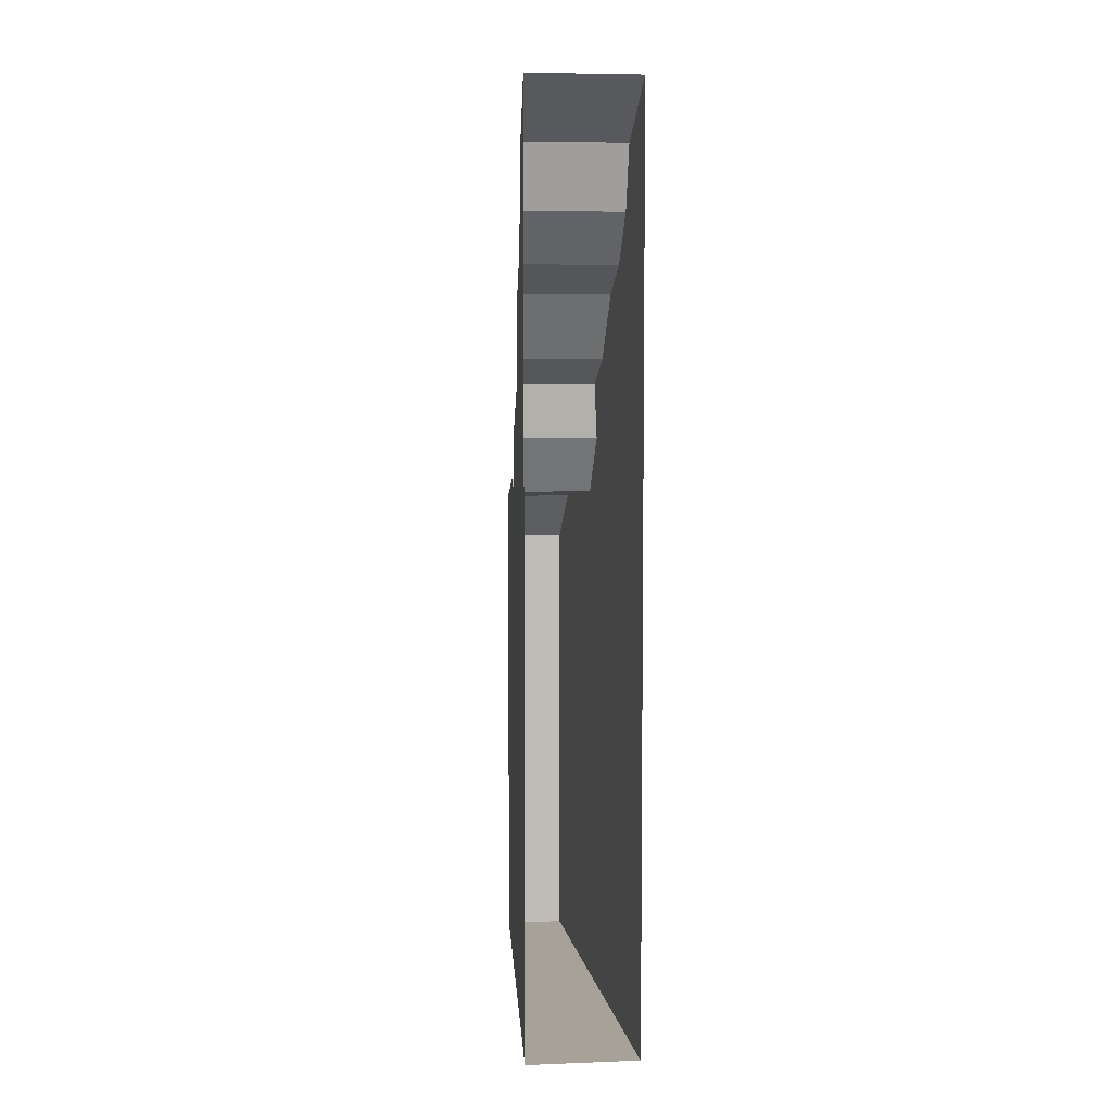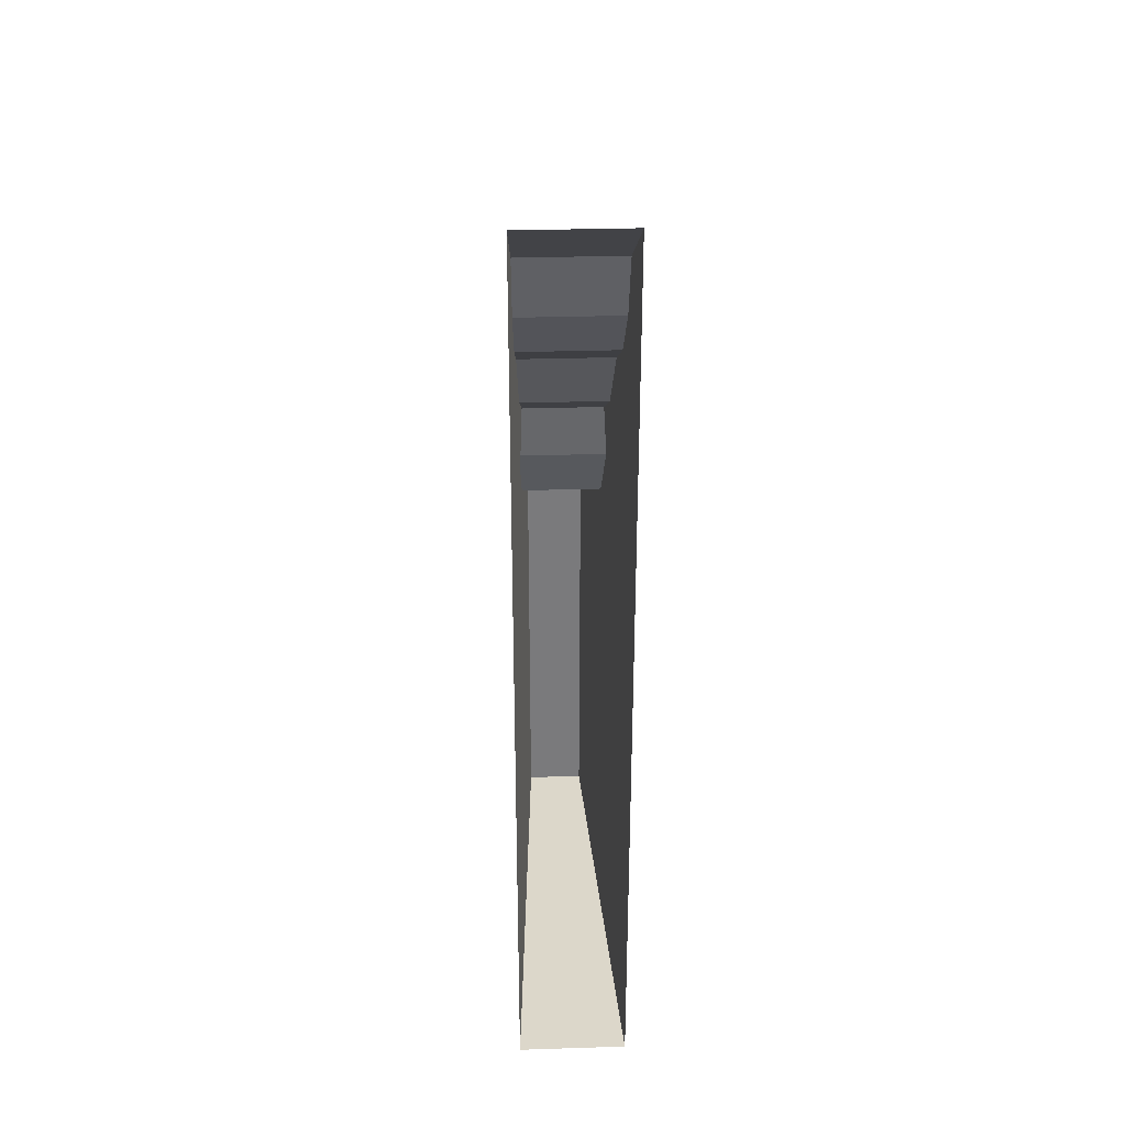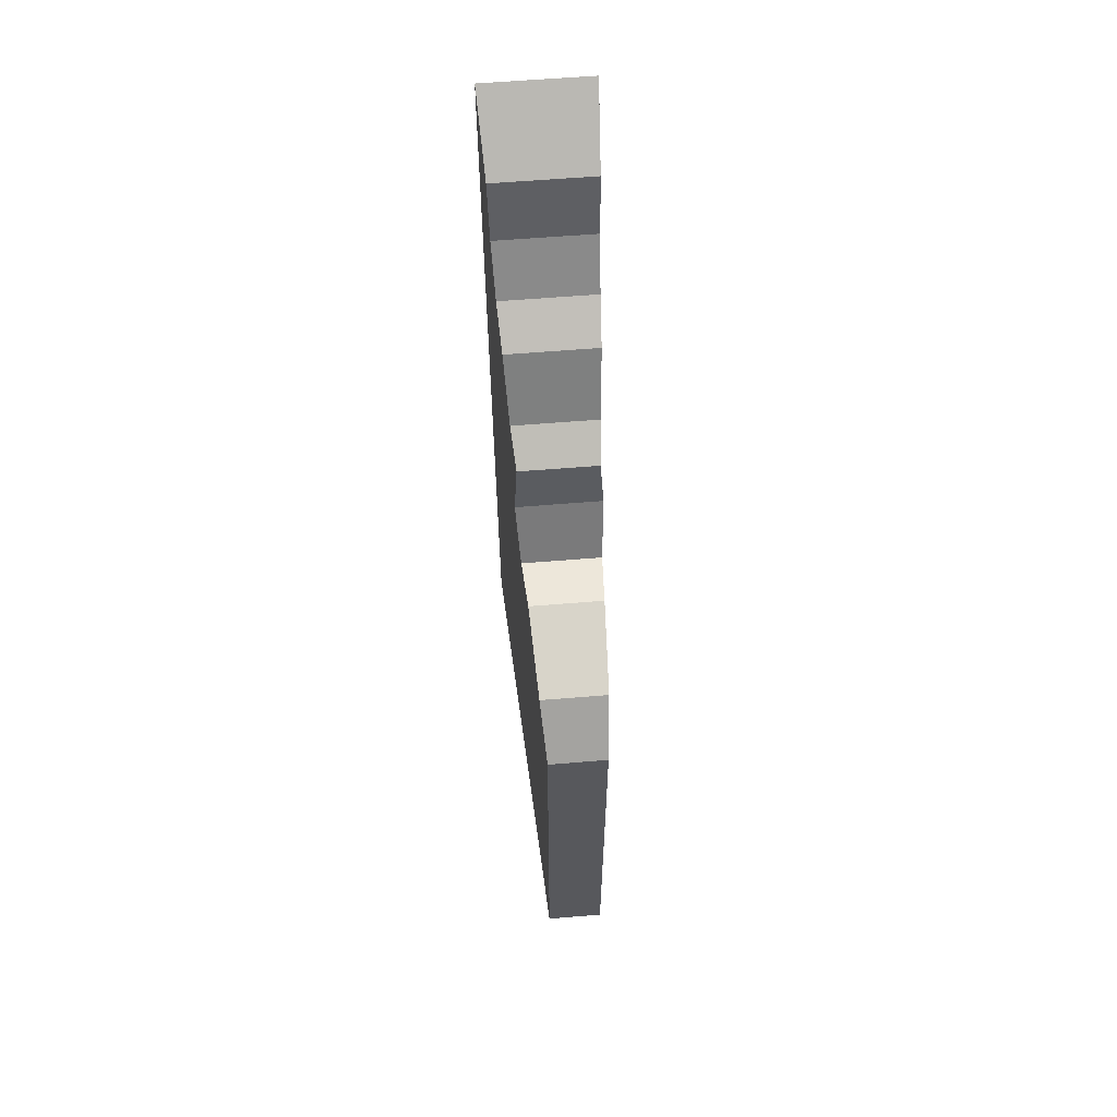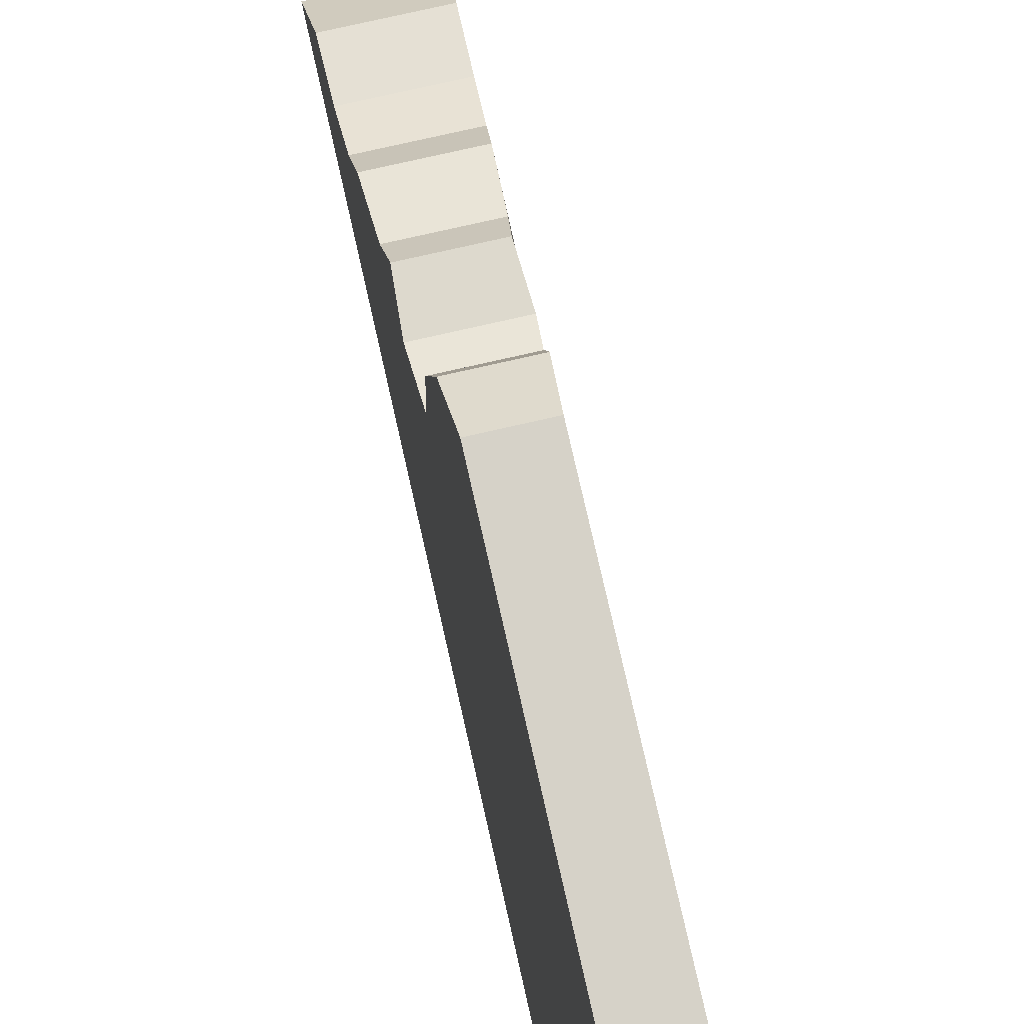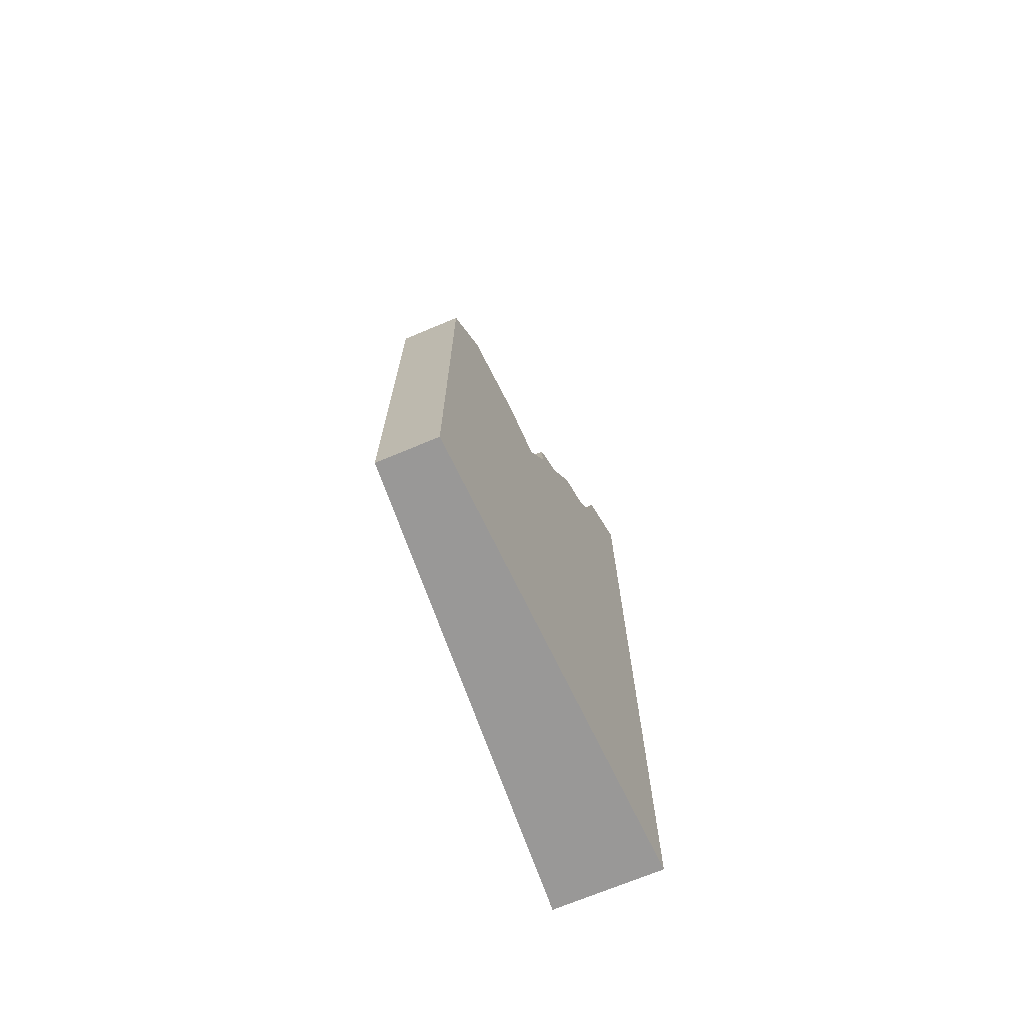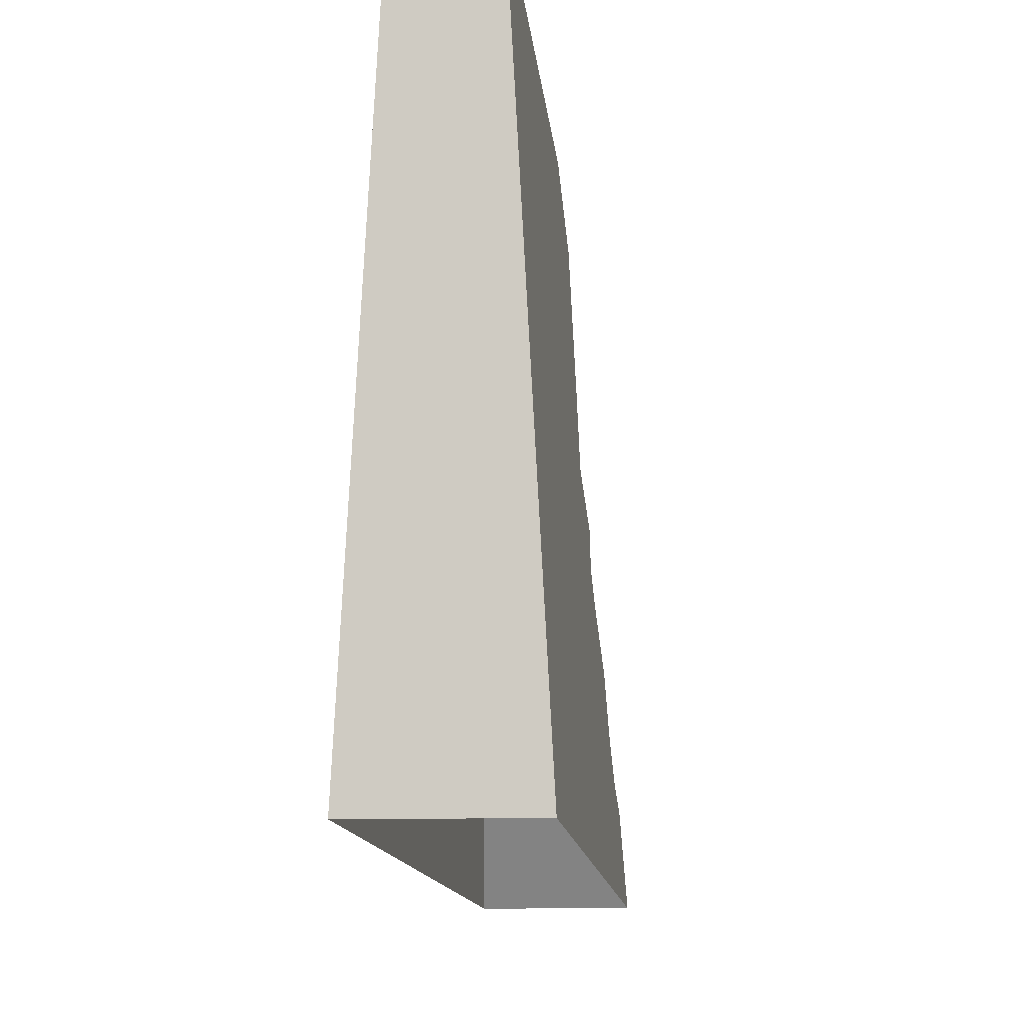
<metadata>
{"format":"obj","ext":"obj","renderer":"f3d","projection":"perspective","resolution":1024,"background":"white","views":[{"elev":5.9,"azim":-6.4,"up":"+Z"},{"elev":32.0,"azim":-2.5,"up":"+Z"},{"elev":60.6,"azim":175.2,"up":"+Z"},{"elev":77.8,"azim":167.2,"up":"+Y"},{"elev":-71.2,"azim":-157.3,"up":"+Z"},{"elev":-9.9,"azim":-175.8,"up":"+Y"}]}
</metadata>
<code>
v -0.6015 -1.878e-08 3.609e-06
v -0.3266 5 4.657e-06
v -0.3266 5 5
v -0.6015 -1.878e-08 5
v -0.6015 -1.878e-08 3.609e-06
v -3.86e-07 -1.878e-08 1.972e-06
v -3.86e-07 5 1.972e-06
v -0.3266 5 4.657e-06
v -0.3266 5 4.657e-06
v -3.86e-07 5 1.972e-06
v -7.349e-07 5 5
v -0.3266 5 5
v -0.5599 0.7564 9.42
v -0.6015 -1.878e-08 10
v -0.6015 -1.878e-08 5
v -0.5509 0.9195 8.742
v -0.5316 1.27 8.212
v -0.5069 1.721 7.914
v -0.4734 2.127 7.212
v -0.4393 2.521 6.942
v -0.4749 2.585 6.332
v -0.4408 2.922 5.705
v -0.3688 4.494 5.543
v -0.4082 3.515 5.819
v -0.3266 5 5
v -0.3266 5 5
v -7.349e-07 5 5
v -5.231e-07 4.494 5.543
v -0.3688 4.494 5.543
v -0.3688 4.494 5.543
v -5.231e-07 4.494 5.543
v -5.445e-07 3.515 5.819
v -0.4082 3.515 5.819
v -0.4082 3.515 5.819
v -5.445e-07 3.515 5.819
v -2.276e-07 2.922 5.705
v -0.4408 2.922 5.705
v -0.4408 2.922 5.705
v -2.276e-07 2.922 5.705
v -3.895e-07 2.585 6.332
v -0.4749 2.585 6.332
v -0.4749 2.585 6.332
v -3.895e-07 2.585 6.332
v -2.953e-07 2.521 6.942
v -0.4393 2.521 6.942
v -0.4393 2.521 6.942
v -2.953e-07 2.521 6.942
v -3.693e-07 2.127 7.212
v -0.4734 2.127 7.212
v -0.4734 2.127 7.212
v -3.693e-07 2.127 7.212
v -3.826e-07 1.721 7.914
v -0.5069 1.721 7.914
v -0.5069 1.721 7.914
v -3.826e-07 1.721 7.914
v -6.159e-07 1.27 8.212
v -0.5316 1.27 8.212
v -0.5316 1.27 8.212
v -6.159e-07 1.27 8.212
v -5.327e-07 0.9195 8.742
v -0.5509 0.9195 8.742
v -0.5509 0.9195 8.742
v -5.327e-07 0.9195 8.742
v -5.919e-07 0.7564 9.42
v -0.5599 0.7564 9.42
v -0.5599 0.7564 9.42
v -5.919e-07 0.7564 9.42
v -6.085e-07 -1.878e-08 10
v -0.6015 -1.878e-08 10
v 0.6015 -1.878e-08 1.422e-07
v 0.6015 -1.878e-08 5
v 0.3266 5 5
v 0.3266 5 -9.055e-07
v 0.6015 -1.878e-08 1.422e-07
v 0.3266 5 -9.055e-07
v -3.86e-07 5 1.972e-06
v -3.86e-07 -1.878e-08 1.972e-06
v 0.3266 5 -9.055e-07
v 0.3266 5 5
v -7.349e-07 5 5
v -3.86e-07 5 1.972e-06
v 0.5599 0.7564 9.42
v 0.6015 -1.878e-08 5
v 0.6015 -1.878e-08 10
v 0.5509 0.9195 8.742
v 0.5316 1.27 8.212
v 0.5069 1.721 7.914
v 0.4734 2.127 7.212
v 0.4394 2.521 6.942
v 0.4749 2.585 6.332
v 0.4408 2.922 5.705
v 0.3688 4.494 5.543
v 0.4082 3.515 5.819
v 0.3266 5 5
v 0.3266 5 5
v 0.3688 4.494 5.543
v -5.231e-07 4.494 5.543
v -7.349e-07 5 5
v 0.3688 4.494 5.543
v 0.4082 3.515 5.819
v -5.445e-07 3.515 5.819
v -5.231e-07 4.494 5.543
v 0.4082 3.515 5.819
v 0.4408 2.922 5.705
v -2.276e-07 2.922 5.705
v -5.445e-07 3.515 5.819
v 0.4408 2.922 5.705
v 0.4749 2.585 6.332
v -3.895e-07 2.585 6.332
v -2.276e-07 2.922 5.705
v 0.4749 2.585 6.332
v 0.4394 2.521 6.942
v -2.953e-07 2.521 6.942
v -3.895e-07 2.585 6.332
v 0.4394 2.521 6.942
v 0.4734 2.127 7.212
v -3.693e-07 2.127 7.212
v -2.953e-07 2.521 6.942
v 0.4734 2.127 7.212
v 0.5069 1.721 7.914
v -3.826e-07 1.721 7.914
v -3.693e-07 2.127 7.212
v 0.5069 1.721 7.914
v 0.5316 1.27 8.212
v -6.159e-07 1.27 8.212
v -3.826e-07 1.721 7.914
v 0.5316 1.27 8.212
v 0.5509 0.9195 8.742
v -5.327e-07 0.9195 8.742
v -6.159e-07 1.27 8.212
v 0.5509 0.9195 8.742
v 0.5599 0.7564 9.42
v -5.919e-07 0.7564 9.42
v -5.327e-07 0.9195 8.742
v 0.5599 0.7564 9.42
v 0.6015 -1.878e-08 10
v -6.085e-07 -1.878e-08 10
v -5.919e-07 0.7564 9.42
g Desert_Wall_High_destroyed_(9)_611_114
f 1 3 2
f 1 4 3
f 5 7 6
f 5 8 7
f 9 11 10
f 9 12 11
f 13 15 14
f 16 15 13
f 17 15 16
f 18 15 17
f 19 15 18
f 20 15 19
f 21 15 20
f 22 15 21
f 23 15 22
f 23 22 24
f 25 15 23
f 26 28 27
f 26 29 28
f 30 32 31
f 30 33 32
f 34 36 35
f 34 37 36
f 38 40 39
f 38 41 40
f 42 44 43
f 42 45 44
f 46 48 47
f 46 49 48
f 50 52 51
f 50 53 52
f 54 56 55
f 54 57 56
f 58 60 59
f 58 61 60
f 62 64 63
f 62 65 64
f 66 68 67
f 66 69 68
f 70 72 71
f 70 73 72
f 74 76 75
f 74 77 76
f 78 80 79
f 78 81 80
f 82 84 83
f 85 82 83
f 86 85 83
f 87 86 83
f 88 87 83
f 89 88 83
f 90 89 83
f 91 90 83
f 92 91 83
f 92 93 91
f 94 92 83
f 95 97 96
f 95 98 97
f 99 101 100
f 99 102 101
f 103 105 104
f 103 106 105
f 107 109 108
f 107 110 109
f 111 113 112
f 111 114 113
f 115 117 116
f 115 118 117
f 119 121 120
f 119 122 121
f 123 125 124
f 123 126 125
f 127 129 128
f 127 130 129
f 131 133 132
f 131 134 133
f 135 137 136
f 135 138 137

</code>
